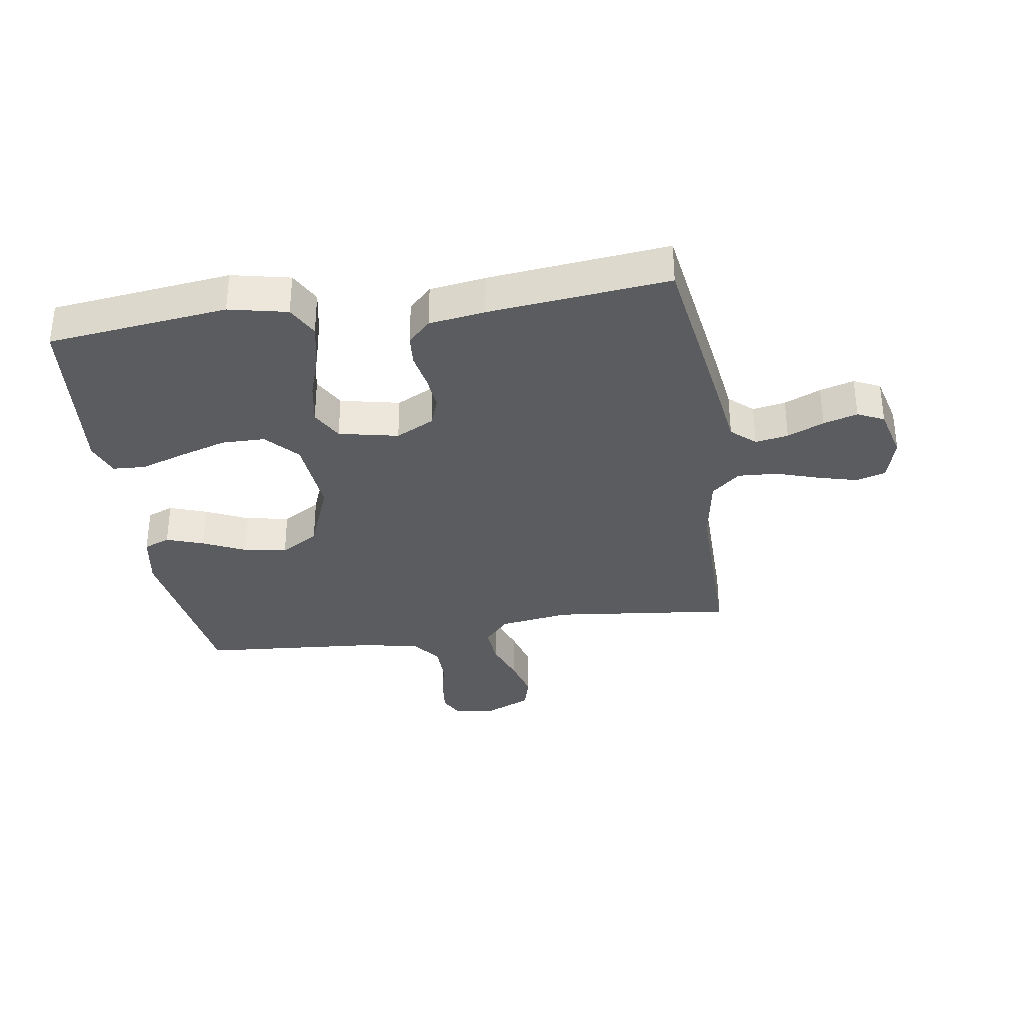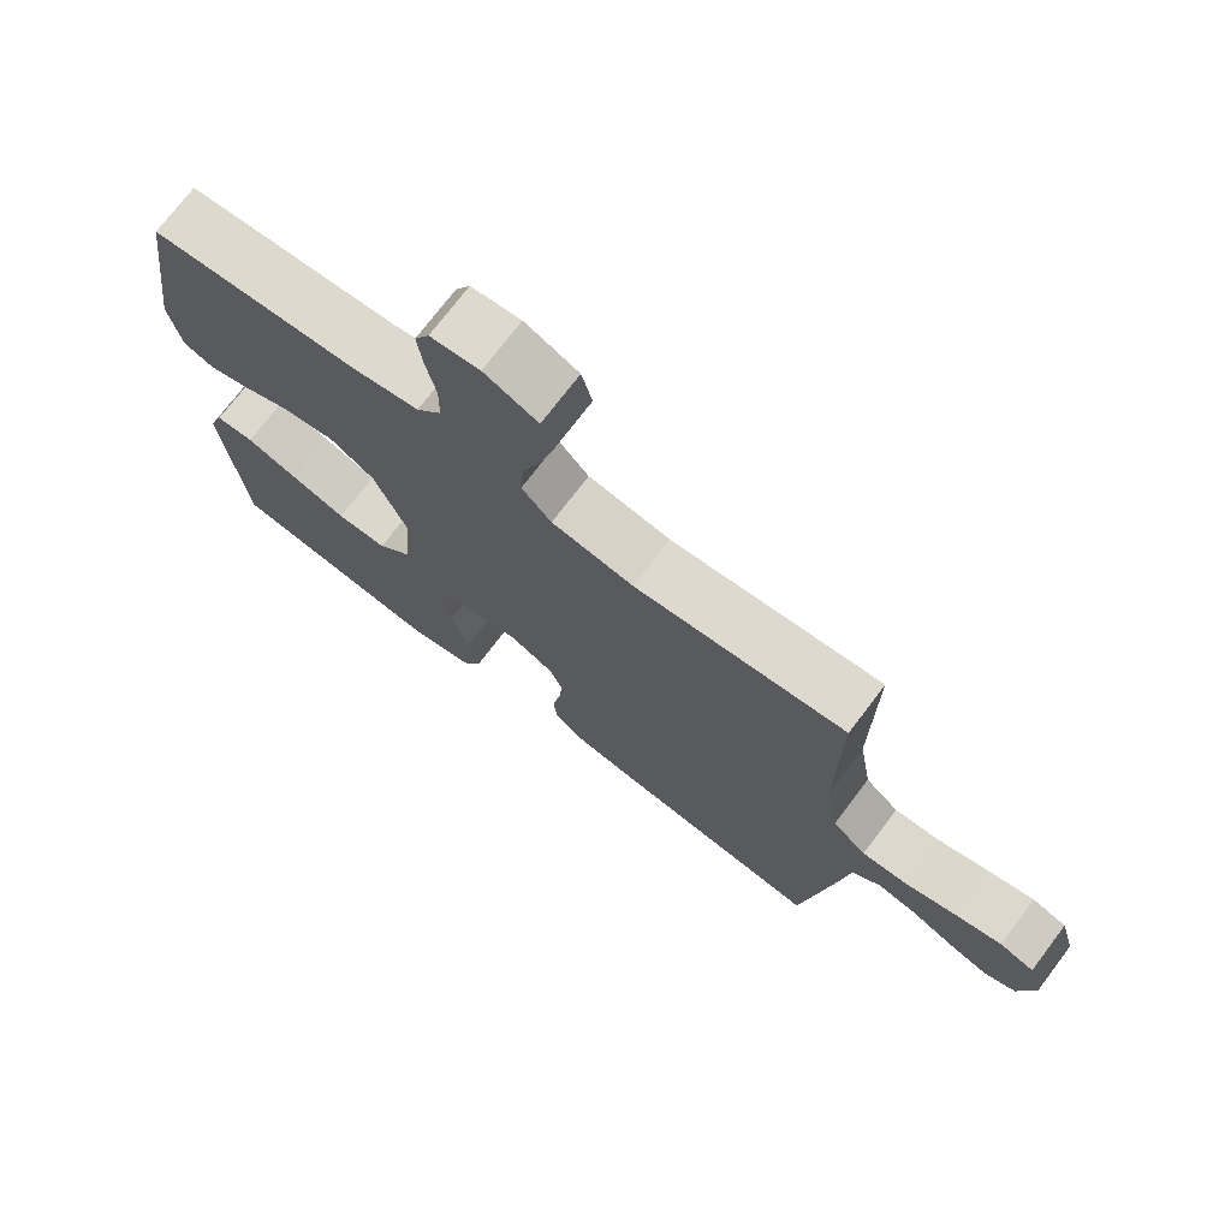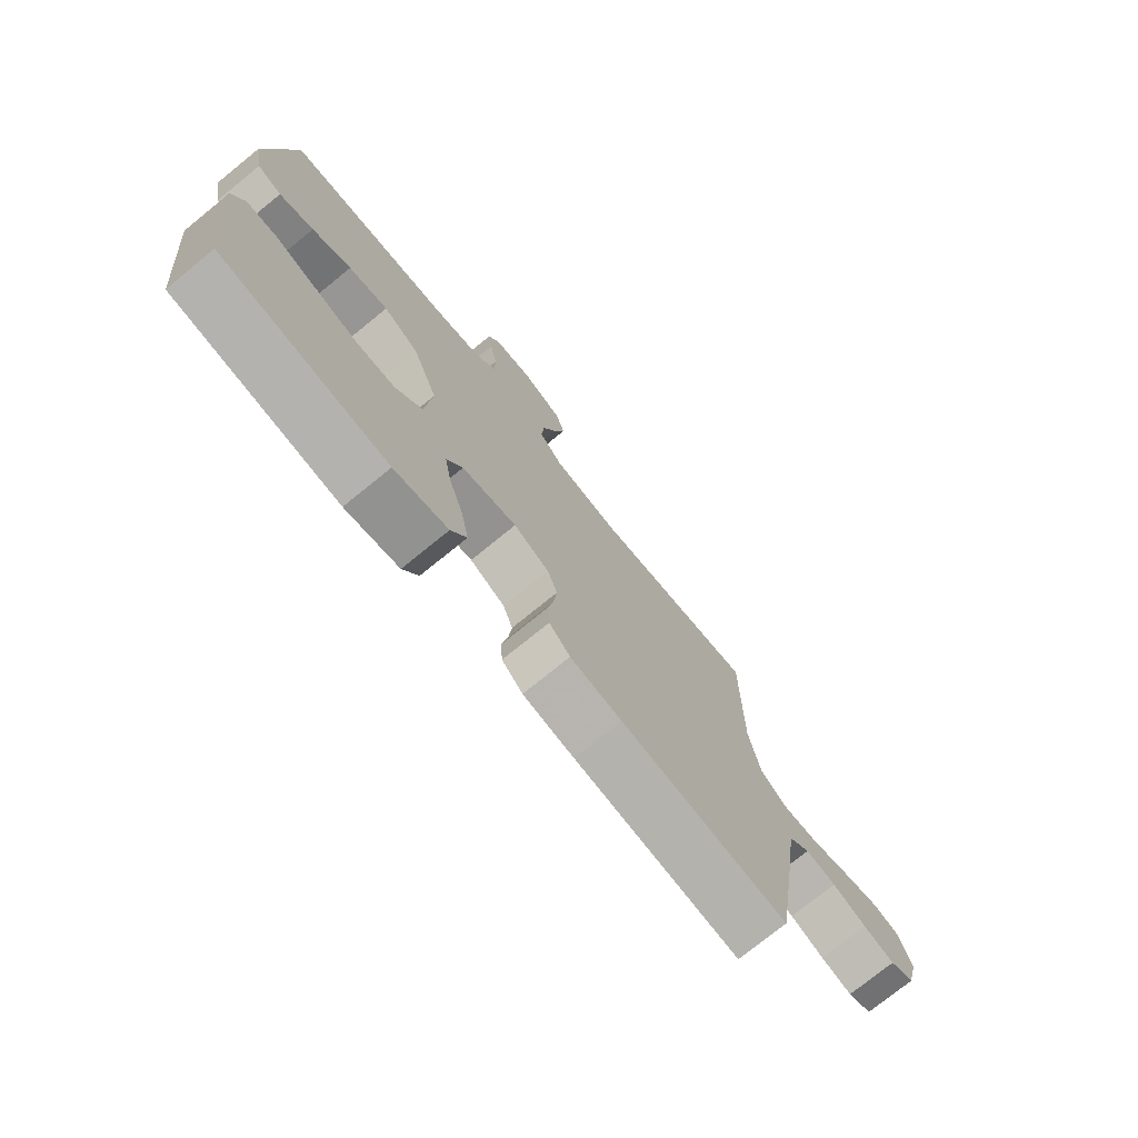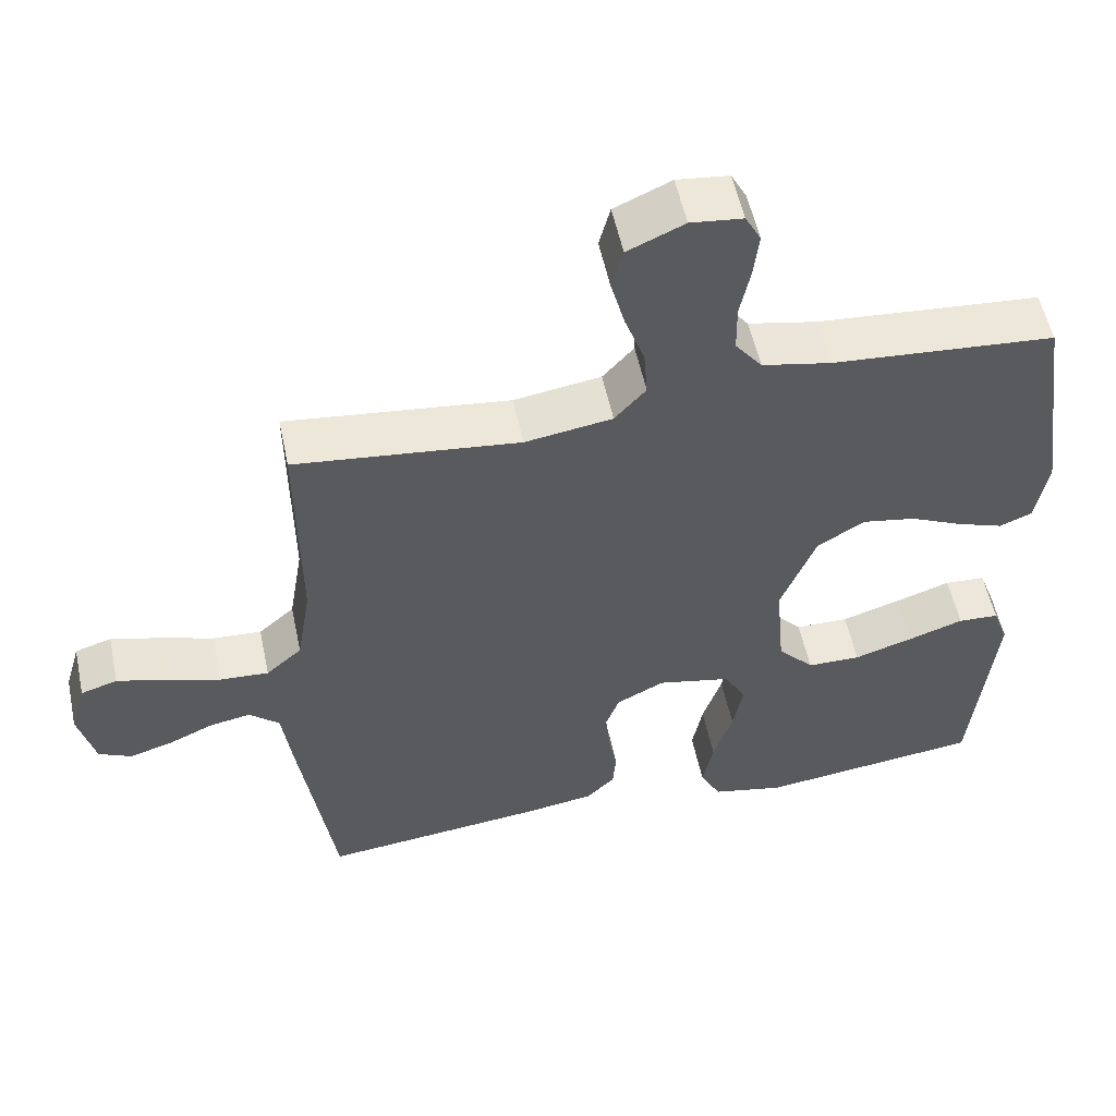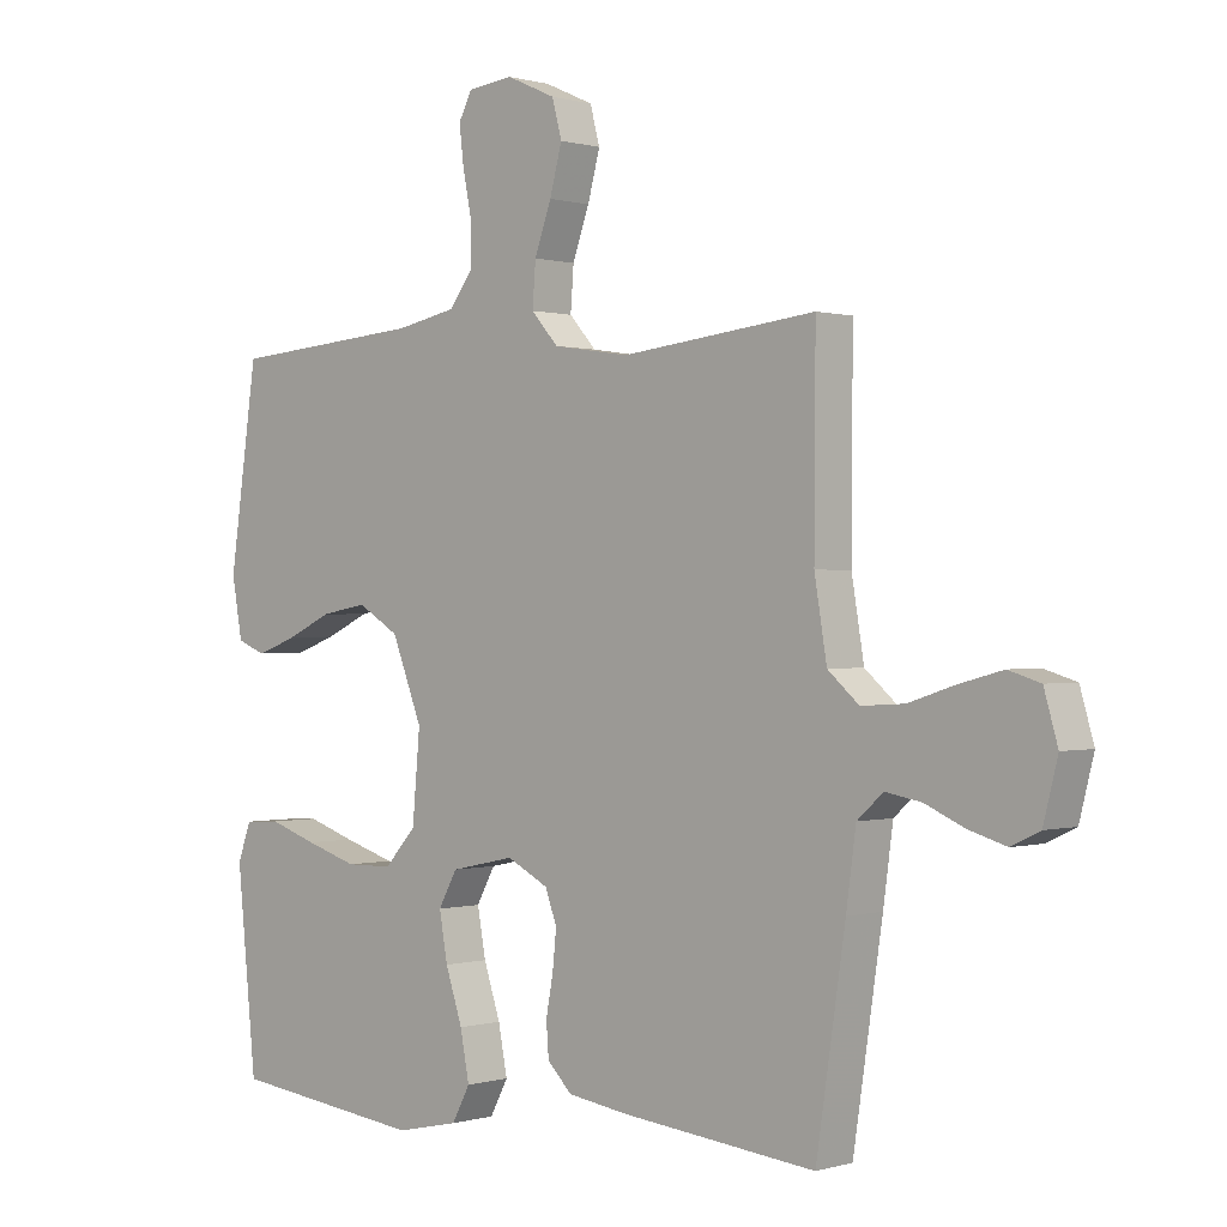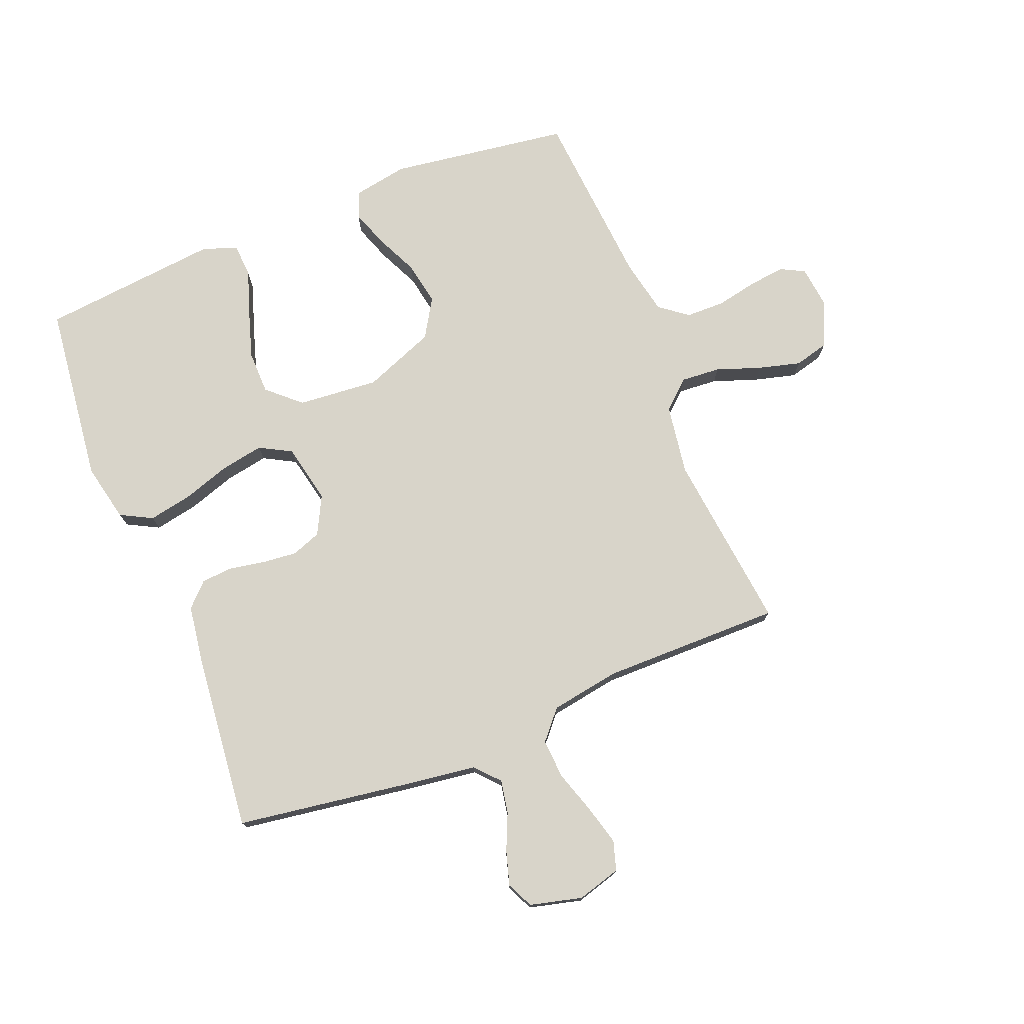
<metadata>
{"format":"obj","ext":"obj","renderer":"f3d","projection":"perspective","resolution":1024,"background":"white","views":[{"elev":-33.7,"azim":-171.3,"up":"+Y"},{"elev":73.5,"azim":-142.8,"up":"+Z"},{"elev":-75.4,"azim":129.1,"up":"+Z"},{"elev":54.7,"azim":-11.9,"up":"+Z"},{"elev":0.2,"azim":-137.3,"up":"+Z"},{"elev":75.5,"azim":-111.9,"up":"+Y"}]}
</metadata>
<code>
v 0.5 0.07 0.5
v 0.543 0.07 0.2
v 0.527 0.07 0.109
v 0.483 0.07 0.091
v 0.421 0.07 0.113
v 0.35 0.07 0.146
v 0.278 0.07 0.159
v 0.214 0.07 0.12
v 0.167 0.07 0
v 0.179 0.07 -0.135
v 0.228 0.07 -0.189
v 0.3 0.07 -0.19
v 0.38 0.07 -0.165
v 0.454 0.07 -0.14
v 0.509 0.07 -0.143
v 0.53 0.07 -0.2
v 0.5 0.07 -0.5
v 0.2 0.07 -0.536
v 0.103 0.07 -0.515
v 0.075 0.07 -0.462
v 0.089 0.07 -0.389
v 0.115 0.07 -0.31
v 0.128 0.07 -0.238
v 0.099 0.07 -0.185
v 0 0.07 -0.164
v -0.064 0.07 -0.197
v -0.082 0.07 -0.246
v -0.076 0.07 -0.305
v -0.065 0.07 -0.364
v -0.069 0.07 -0.416
v -0.107 0.07 -0.454
v -0.2 0.07 -0.468
v -0.5 0.07 -0.5
v -0.545 0.07 -0.2
v -0.56 0.07 -0.09
v -0.6 0.07 -0.054
v -0.655 0.07 -0.064
v -0.716 0.07 -0.091
v -0.773 0.07 -0.108
v -0.817 0.07 -0.087
v -0.839 0.07 0
v -0.818 0.07 0.073
v -0.769 0.07 0.088
v -0.702 0.07 0.07
v -0.631 0.07 0.047
v -0.565 0.07 0.043
v -0.517 0.07 0.085
v -0.498 0.07 0.2
v -0.5 0.07 0.5
v -0.2 0.07 0.466
v -0.083 0.07 0.484
v -0.041 0.07 0.531
v -0.046 0.07 0.597
v -0.072 0.07 0.67
v -0.091 0.07 0.741
v -0.076 0.07 0.798
v 0 0.07 0.832
v 0.07 0.07 0.824
v 0.091 0.07 0.784
v 0.084 0.07 0.724
v 0.07 0.07 0.655
v 0.071 0.07 0.59
v 0.107 0.07 0.543
v 0.2 0.07 0.524
v 0.5 0 0.5
v 0.543 0 0.2
v 0.527 0 0.109
v 0.483 0 0.091
v 0.421 0 0.113
v 0.35 0 0.146
v 0.278 0 0.159
v 0.214 0 0.12
v 0.167 0 0
v 0.179 0 -0.135
v 0.228 0 -0.189
v 0.3 0 -0.19
v 0.38 0 -0.165
v 0.454 0 -0.14
v 0.509 0 -0.143
v 0.53 0 -0.2
v 0.5 0 -0.5
v 0.2 0 -0.536
v 0.103 0 -0.515
v 0.075 0 -0.462
v 0.089 0 -0.389
v 0.115 0 -0.31
v 0.128 0 -0.238
v 0.099 0 -0.185
v 0 0 -0.164
v -0.064 0 -0.197
v -0.082 0 -0.246
v -0.076 0 -0.305
v -0.065 0 -0.364
v -0.069 0 -0.416
v -0.107 0 -0.454
v -0.2 0 -0.468
v -0.5 0 -0.5
v -0.545 0 -0.2
v -0.56 0 -0.09
v -0.6 0 -0.054
v -0.655 0 -0.064
v -0.716 0 -0.091
v -0.773 0 -0.108
v -0.817 0 -0.087
v -0.839 0 0
v -0.818 0 0.073
v -0.769 0 0.088
v -0.702 0 0.07
v -0.631 0 0.047
v -0.565 0 0.043
v -0.517 0 0.085
v -0.498 0 0.2
v -0.5 0 0.5
v -0.2 0 0.466
v -0.083 0 0.484
v -0.041 0 0.531
v -0.046 0 0.597
v -0.072 0 0.67
v -0.091 0 0.741
v -0.076 0 0.798
v 0 0 0.832
v 0.07 0 0.824
v 0.091 0 0.784
v 0.084 0 0.724
v 0.07 0 0.655
v 0.071 0 0.59
v 0.107 0 0.543
v 0.2 0 0.524
f 58 59 60 61
f 56 57 58 61
f 56 61 62
f 53 54 55 56
f 53 56 62
f 52 53 62 63
f 48 49 50
f 47 48 50 51
f 42 43 44 45
f 40 41 42 45
f 40 45 46
f 37 38 39 40
f 36 37 40 46
f 35 36 46 47
f 28 29 30 31
f 27 28 31 32
f 26 27 32 33
f 19 20 21 22
f 19 22 23
f 18 19 23
f 17 18 23
f 16 17 23 24
f 13 14 15 16
f 12 13 16
f 11 12 16
f 3 4 5 6
f 1 2 3 6
f 64 1 6 7
f 51 52 63 64
f 51 64 7 8
f 47 51 8 9
f 35 47 9 10
f 26 33 34 35
f 25 26 35
f 25 35 10 11
f 24 25 11
f 11 16 24
f 125 124 123 122
f 125 122 121 120
f 126 125 120
f 120 119 118 117
f 126 120 117
f 127 126 117 116
f 114 113 112
f 115 114 112 111
f 109 108 107 106
f 109 106 105 104
f 110 109 104
f 104 103 102 101
f 110 104 101 100
f 111 110 100 99
f 95 94 93 92
f 96 95 92 91
f 97 96 91 90
f 86 85 84 83
f 87 86 83
f 87 83 82
f 87 82 81
f 88 87 81 80
f 80 79 78 77
f 80 77 76
f 80 76 75
f 70 69 68 67
f 70 67 66 65
f 71 70 65 128
f 128 127 116 115
f 72 71 128 115
f 73 72 115 111
f 74 73 111 99
f 99 98 97 90
f 99 90 89
f 75 74 99 89
f 75 89 88
f 88 80 75
f 1 65 66 2
f 2 66 67 3
f 3 67 68 4
f 4 68 69 5
f 5 69 70 6
f 6 70 71 7
f 7 71 72 8
f 8 72 73 9
f 9 73 74 10
f 10 74 75 11
f 11 75 76 12
f 12 76 77 13
f 13 77 78 14
f 14 78 79 15
f 15 79 80 16
f 16 80 81 17
f 17 81 82 18
f 18 82 83 19
f 19 83 84 20
f 20 84 85 21
f 21 85 86 22
f 22 86 87 23
f 23 87 88 24
f 24 88 89 25
f 25 89 90 26
f 26 90 91 27
f 27 91 92 28
f 28 92 93 29
f 29 93 94 30
f 30 94 95 31
f 31 95 96 32
f 32 96 97 33
f 33 97 98 34
f 34 98 99 35
f 35 99 100 36
f 36 100 101 37
f 37 101 102 38
f 38 102 103 39
f 39 103 104 40
f 40 104 105 41
f 41 105 106 42
f 42 106 107 43
f 43 107 108 44
f 44 108 109 45
f 45 109 110 46
f 46 110 111 47
f 47 111 112 48
f 48 112 113 49
f 49 113 114 50
f 50 114 115 51
f 51 115 116 52
f 52 116 117 53
f 53 117 118 54
f 54 118 119 55
f 55 119 120 56
f 56 120 121 57
f 57 121 122 58
f 58 122 123 59
f 59 123 124 60
f 60 124 125 61
f 61 125 126 62
f 62 126 127 63
f 63 127 128 64
f 64 128 65 1

</code>
